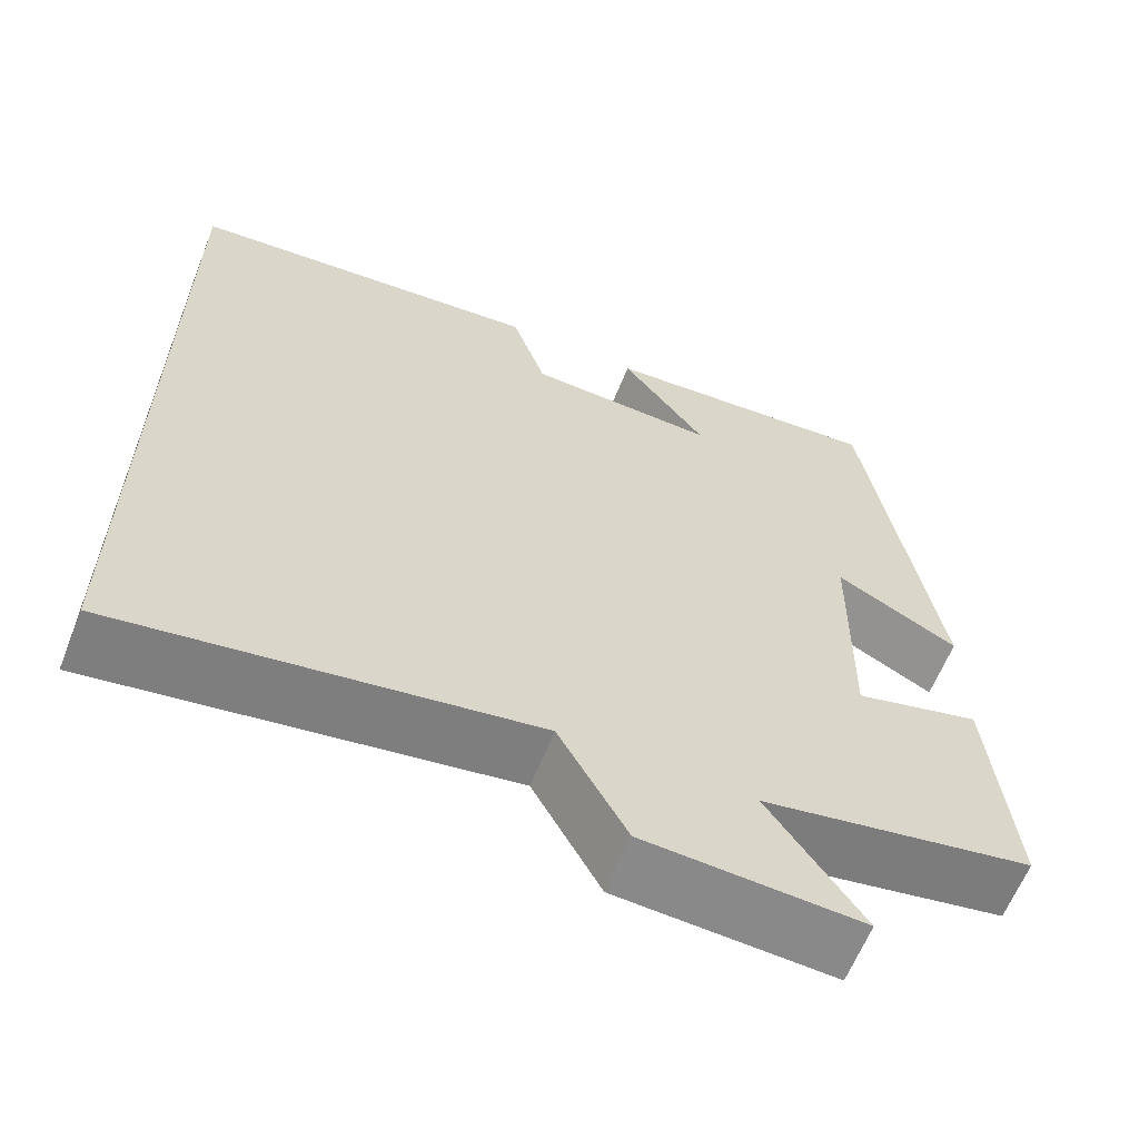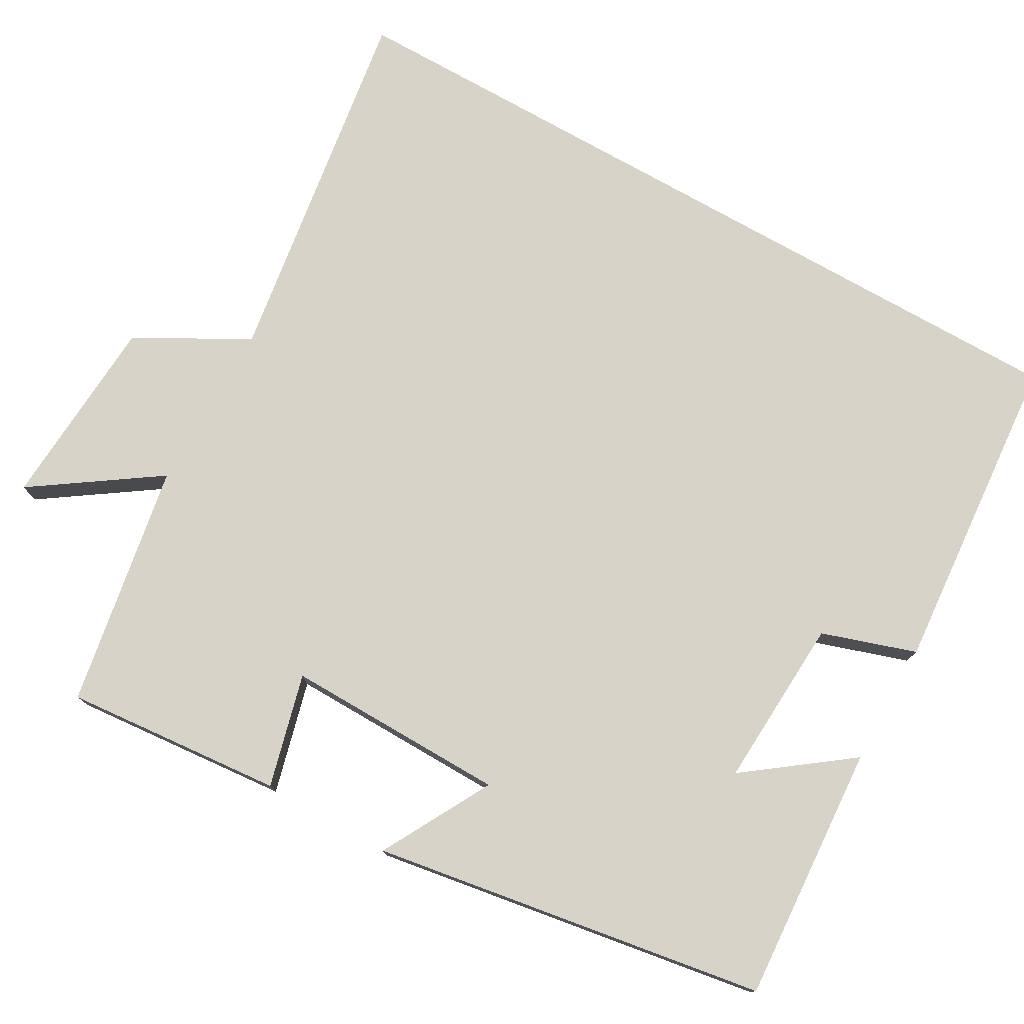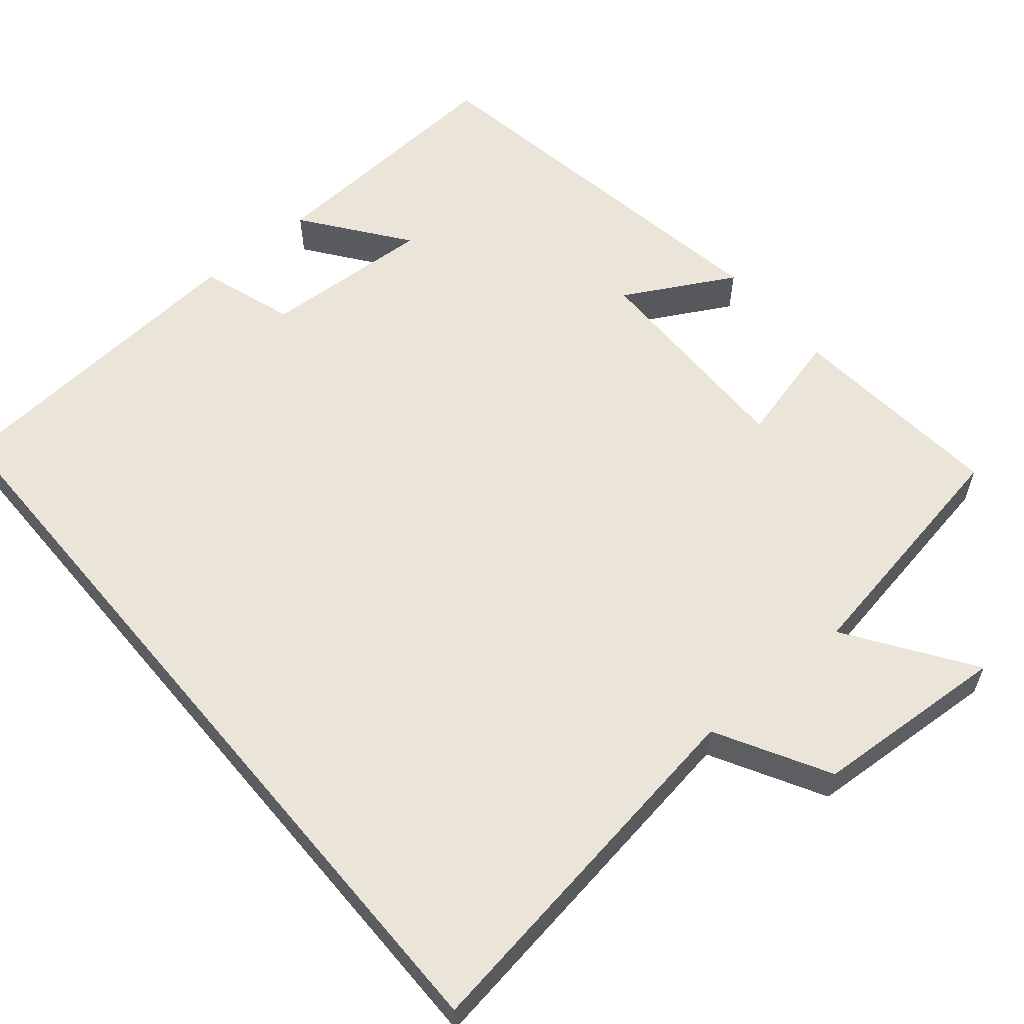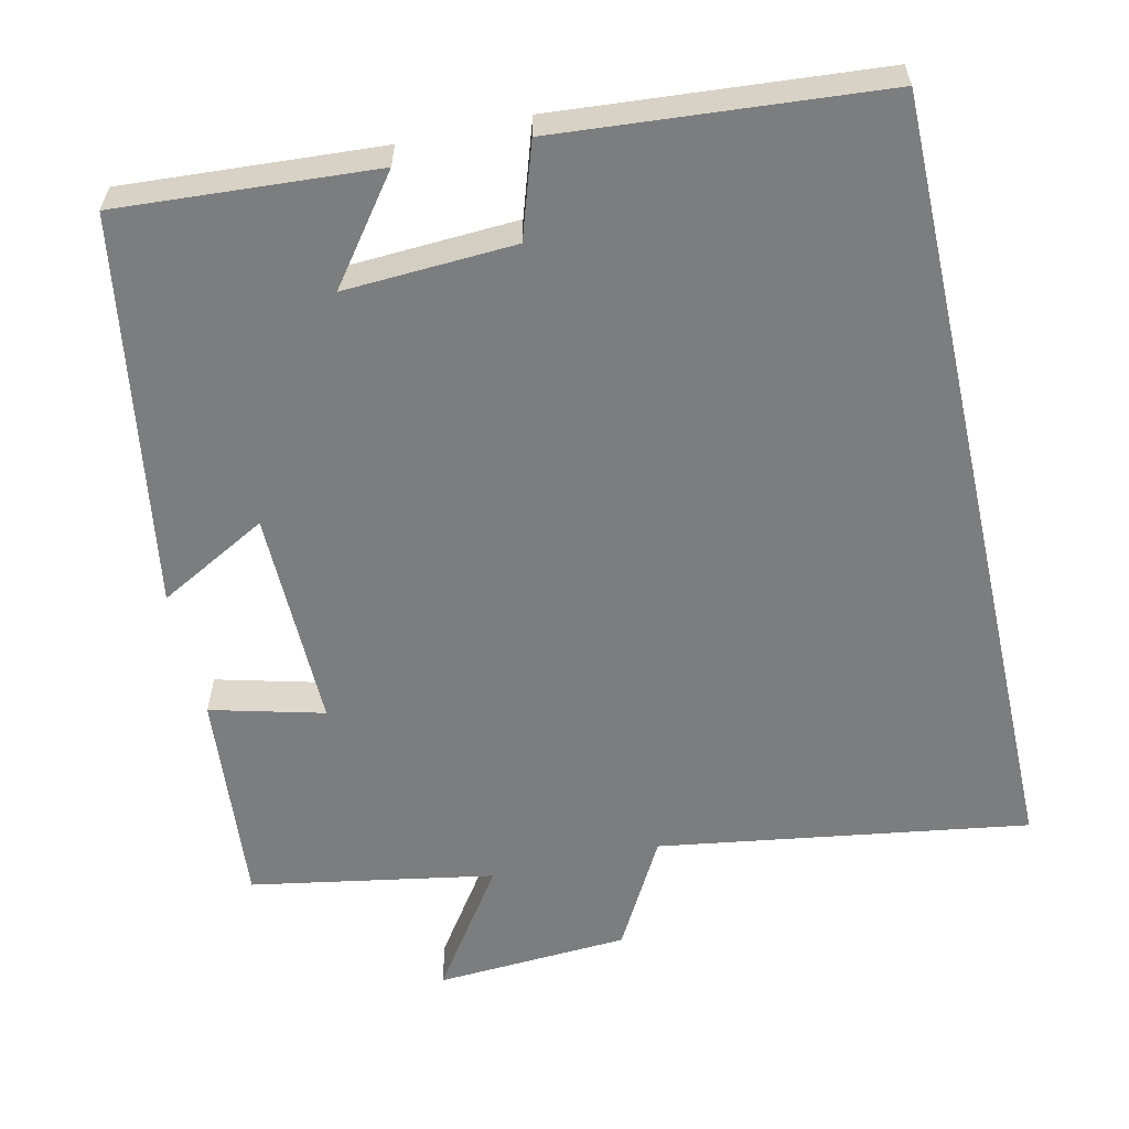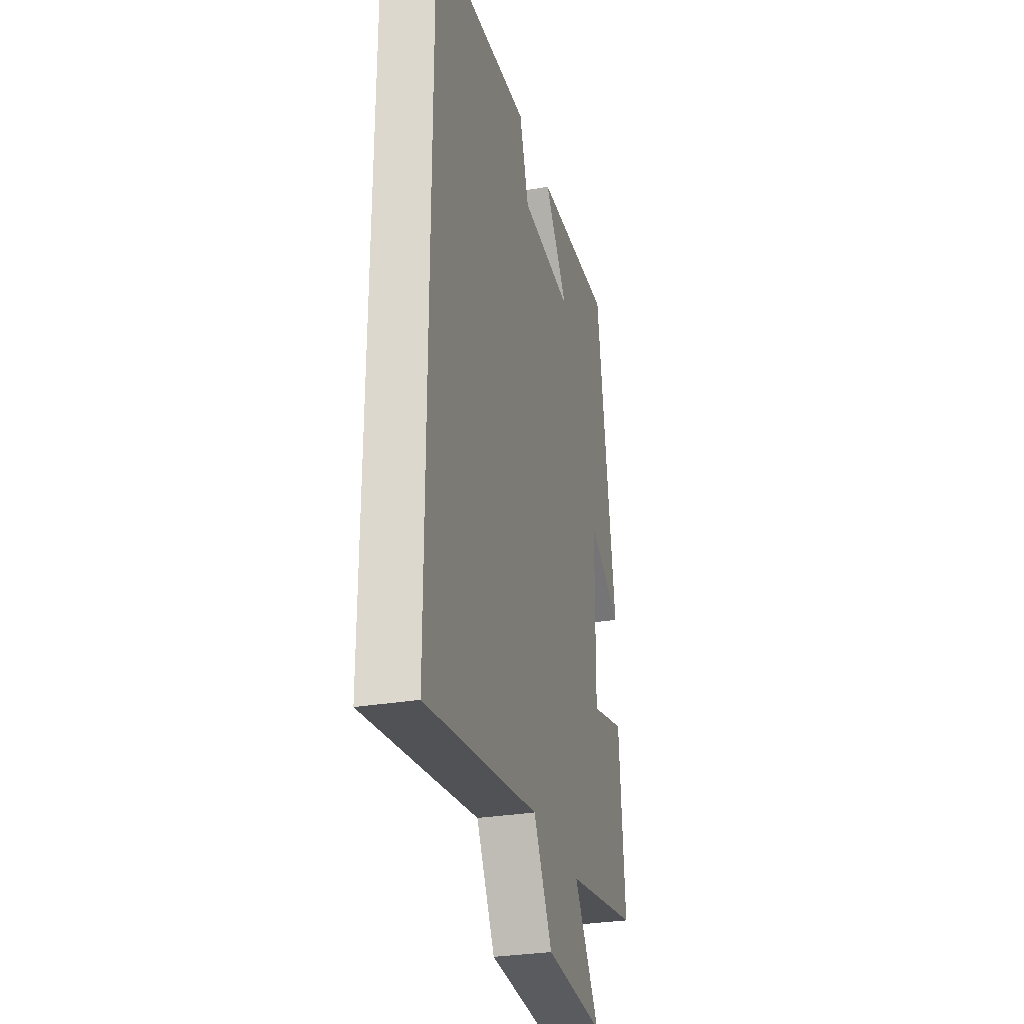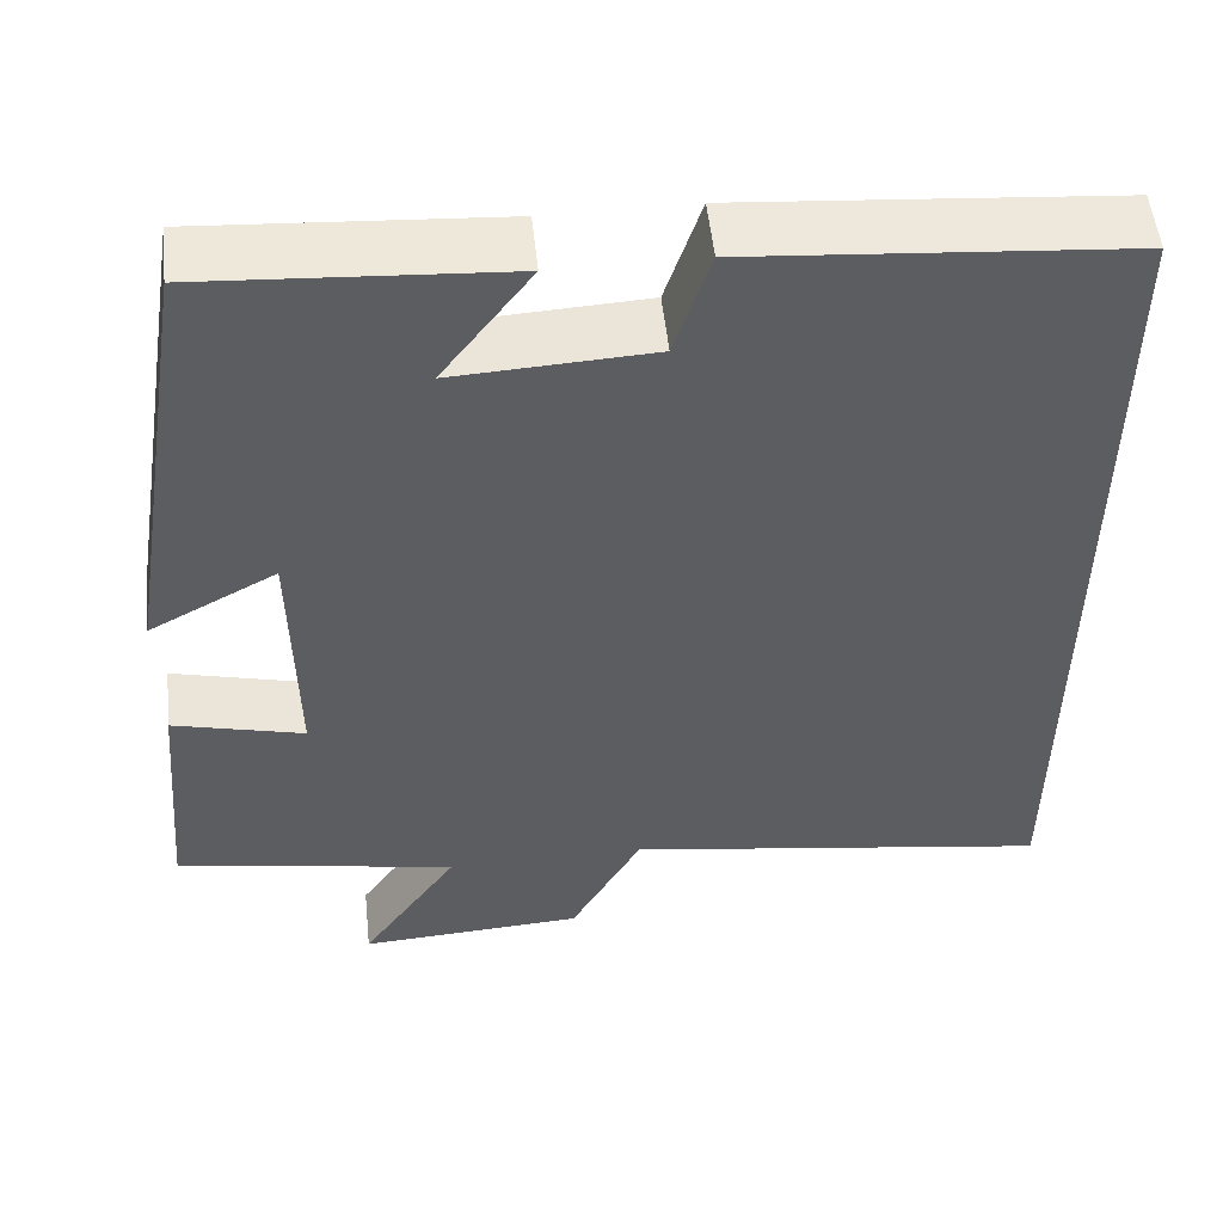
<metadata>
{"format":"obj","ext":"obj","renderer":"f3d","projection":"perspective","resolution":1024,"background":"white","views":[{"elev":-62.2,"azim":158.3,"up":"+Z"},{"elev":76.6,"azim":-60.5,"up":"+Y"},{"elev":58.9,"azim":140.0,"up":"+Y"},{"elev":-59.0,"azim":12.7,"up":"+Y"},{"elev":-29.7,"azim":104.1,"up":"+Z"},{"elev":53.0,"azim":-6.1,"up":"+Z"}]}
</metadata>
<code>
v -0.418 0.07 0.522
v -0.083 0.07 0.5
v -0.183 0.07 0.366
v 0.039 0.07 0.378
v 0.079 0.07 0.5
v 0.5 0.07 0.466
v 0.5 0.07 -0.573
v 0.017 0.07 -0.5
v -0.063 0.07 -0.645
v -0.317 0.07 -0.661
v -0.207 0.07 -0.5
v -0.525 0.07 -0.444
v -0.5 0.07 -0.16
v -0.353 0.07 -0.198
v -0.357 0.07 0.09
v -0.5 0.07 0.012
v -0.418 0 0.522
v -0.083 0 0.5
v -0.183 0 0.366
v 0.039 0 0.378
v 0.079 0 0.5
v 0.5 0 0.466
v 0.5 0 -0.573
v 0.017 0 -0.5
v -0.063 0 -0.645
v -0.317 0 -0.661
v -0.207 0 -0.5
v -0.525 0 -0.444
v -0.5 0 -0.16
v -0.353 0 -0.198
v -0.357 0 0.09
v -0.5 0 0.012
f 15 16 1
f 11 12 13 14
f 11 14 15
f 8 9 10 11
f 8 11 15 1
f 4 5 6 7
f 3 4 7 8
f 1 2 3
f 1 3 8
f 17 32 31
f 30 29 28 27
f 31 30 27
f 27 26 25 24
f 17 31 27 24
f 23 22 21 20
f 24 23 20 19
f 19 18 17
f 24 19 17
f 1 17 18 2
f 2 18 19 3
f 3 19 20 4
f 4 20 21 5
f 5 21 22 6
f 6 22 23 7
f 7 23 24 8
f 8 24 25 9
f 9 25 26 10
f 10 26 27 11
f 11 27 28 12
f 12 28 29 13
f 13 29 30 14
f 14 30 31 15
f 15 31 32 16
f 16 32 17 1

</code>
